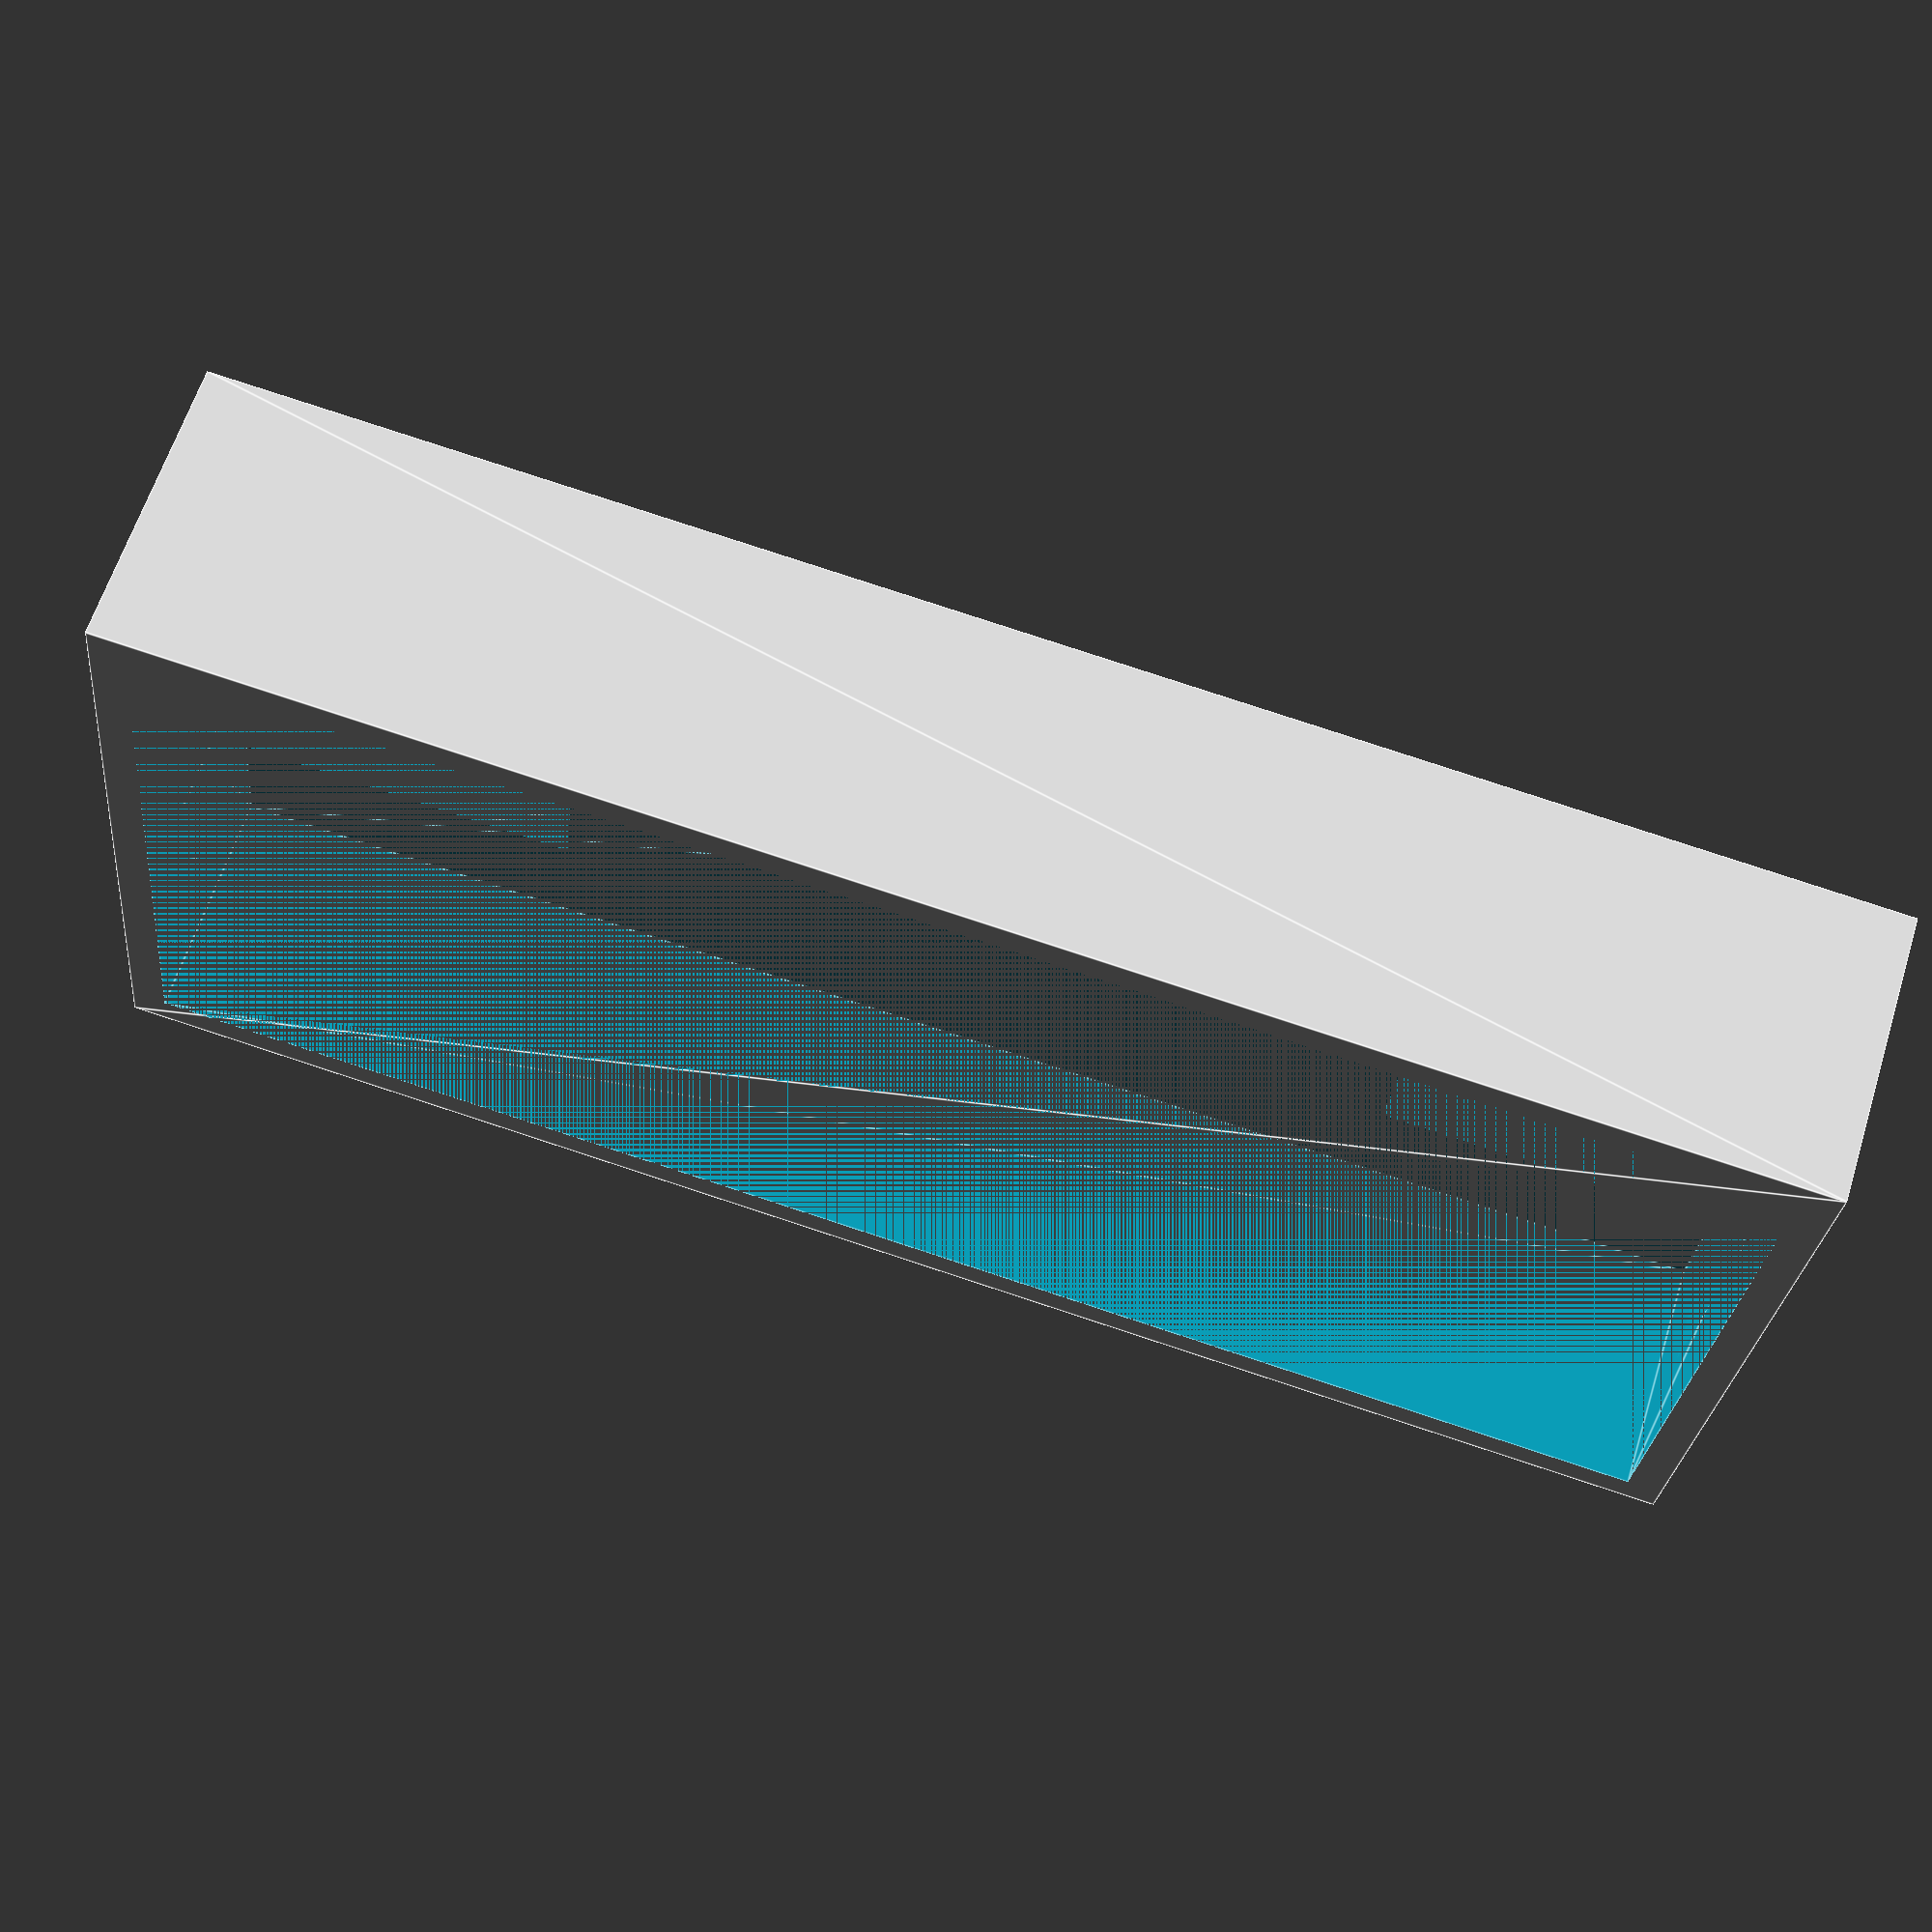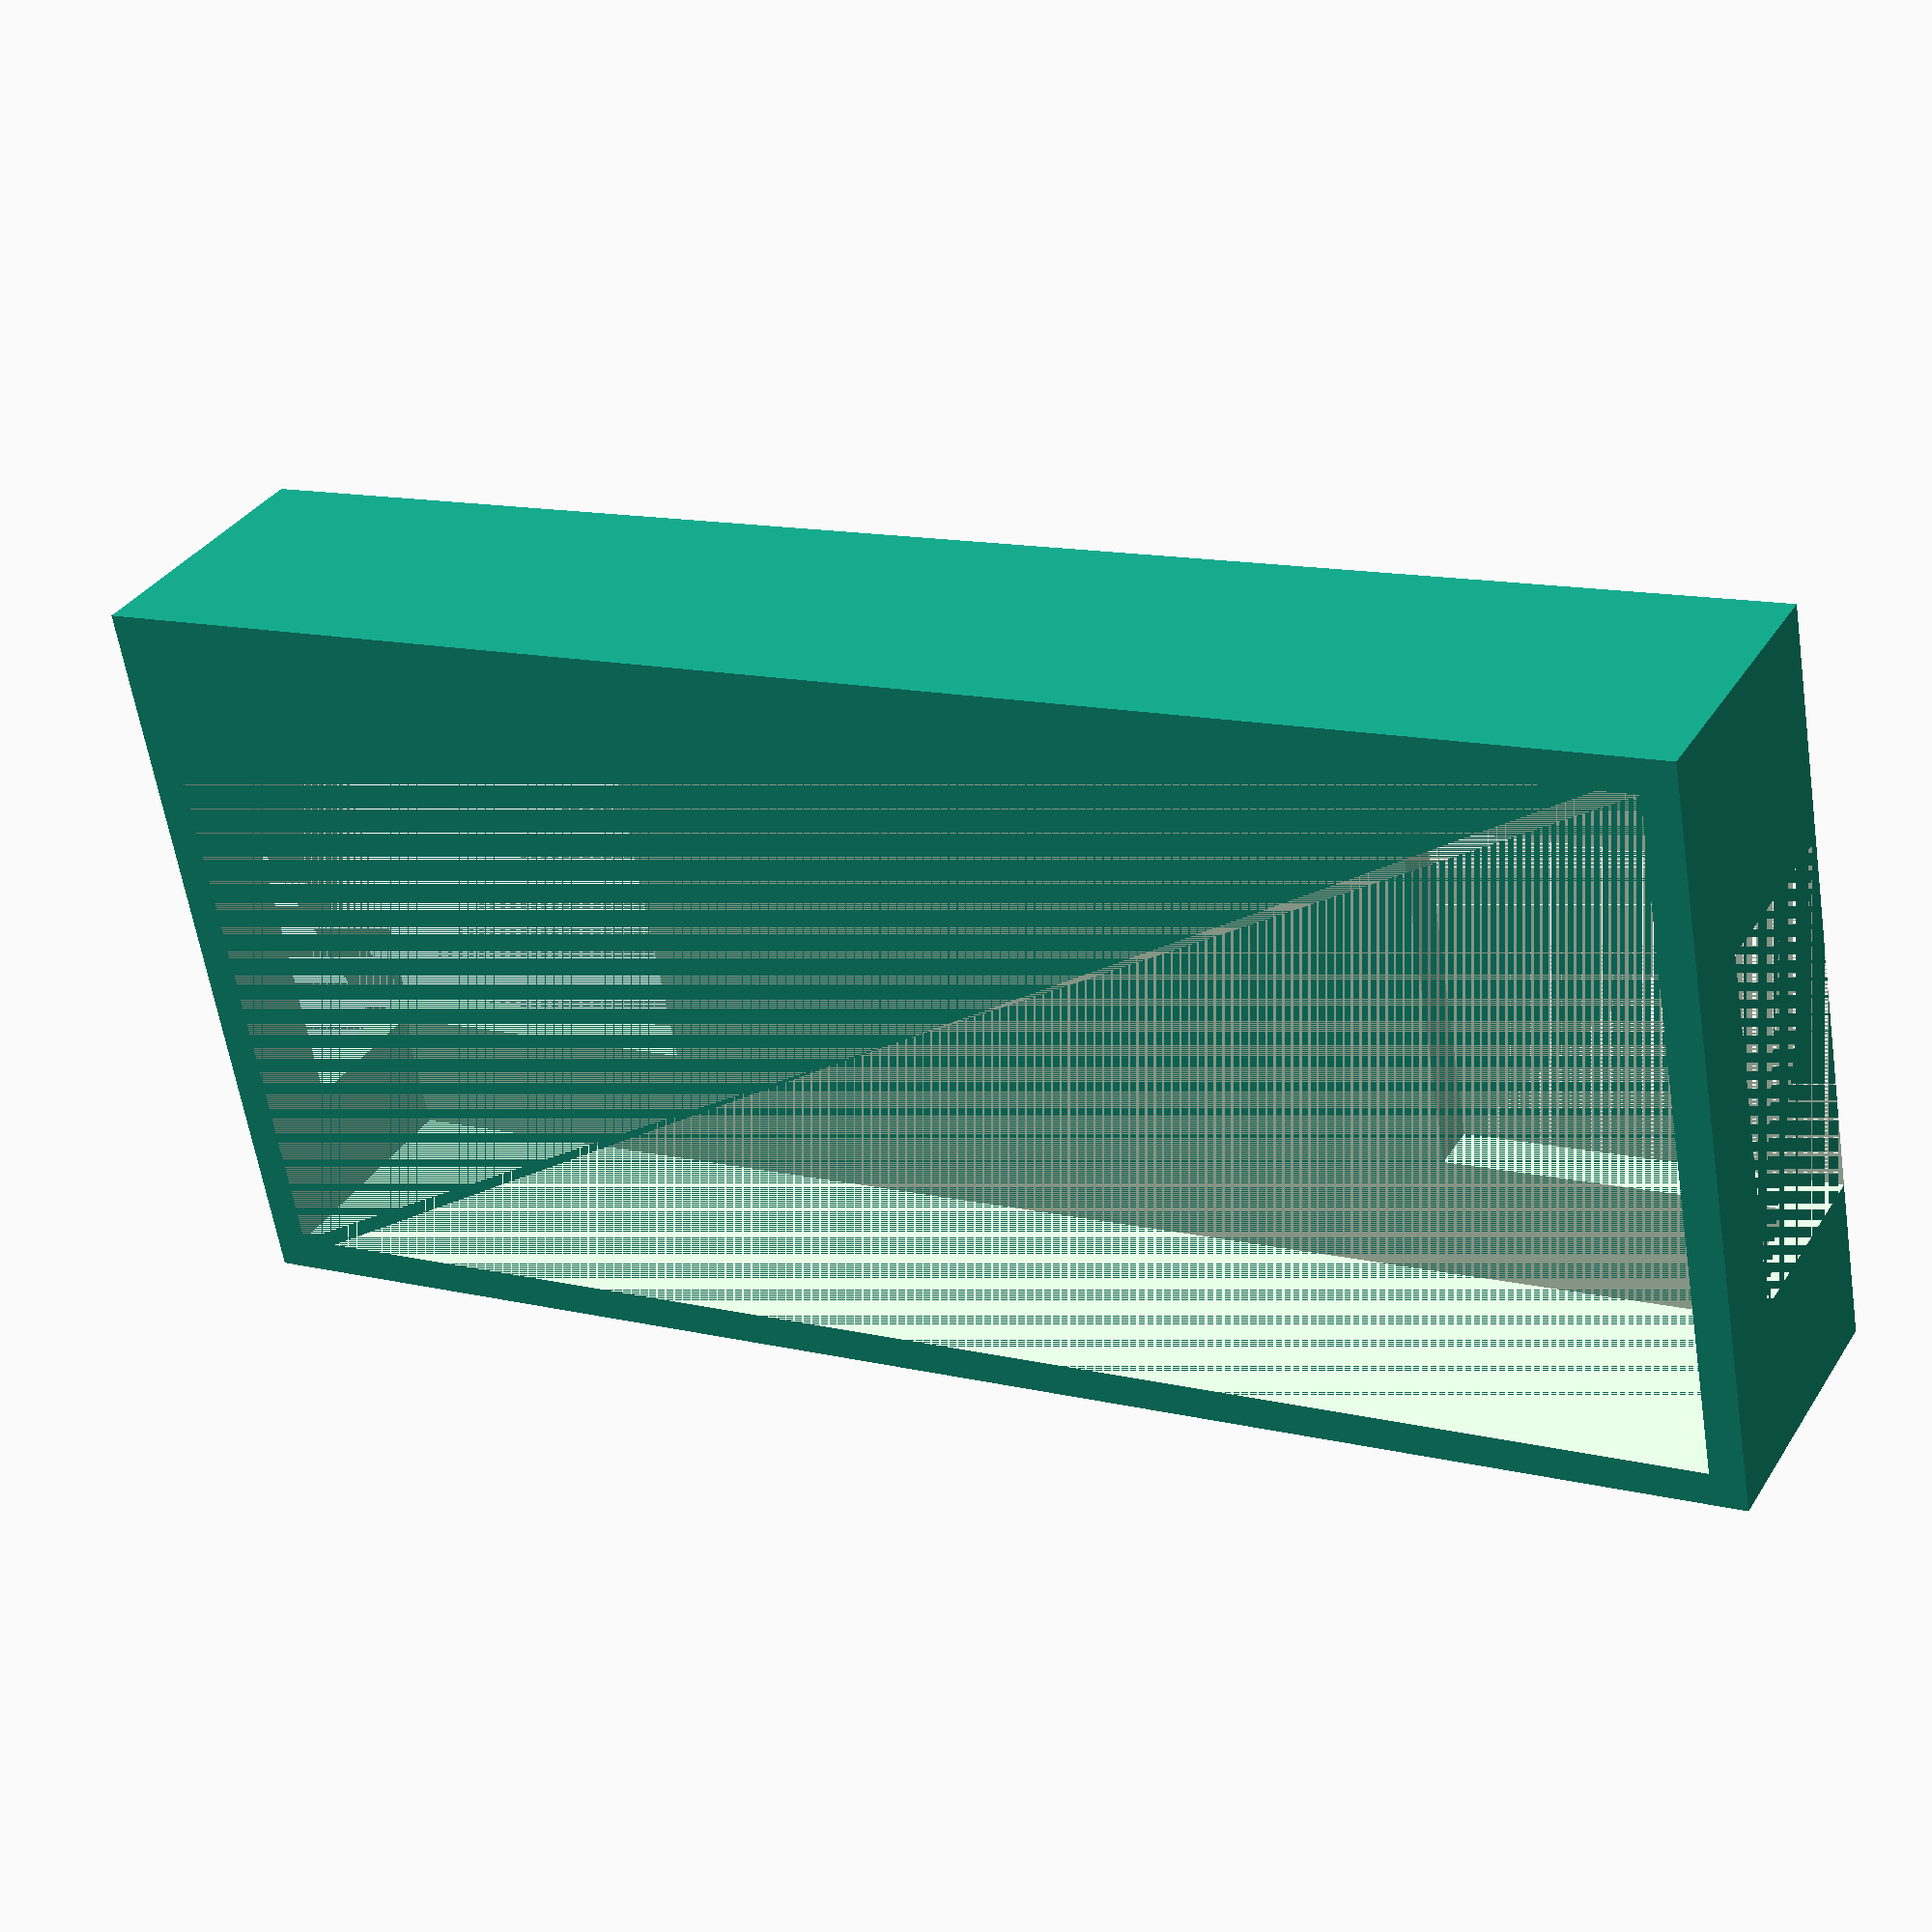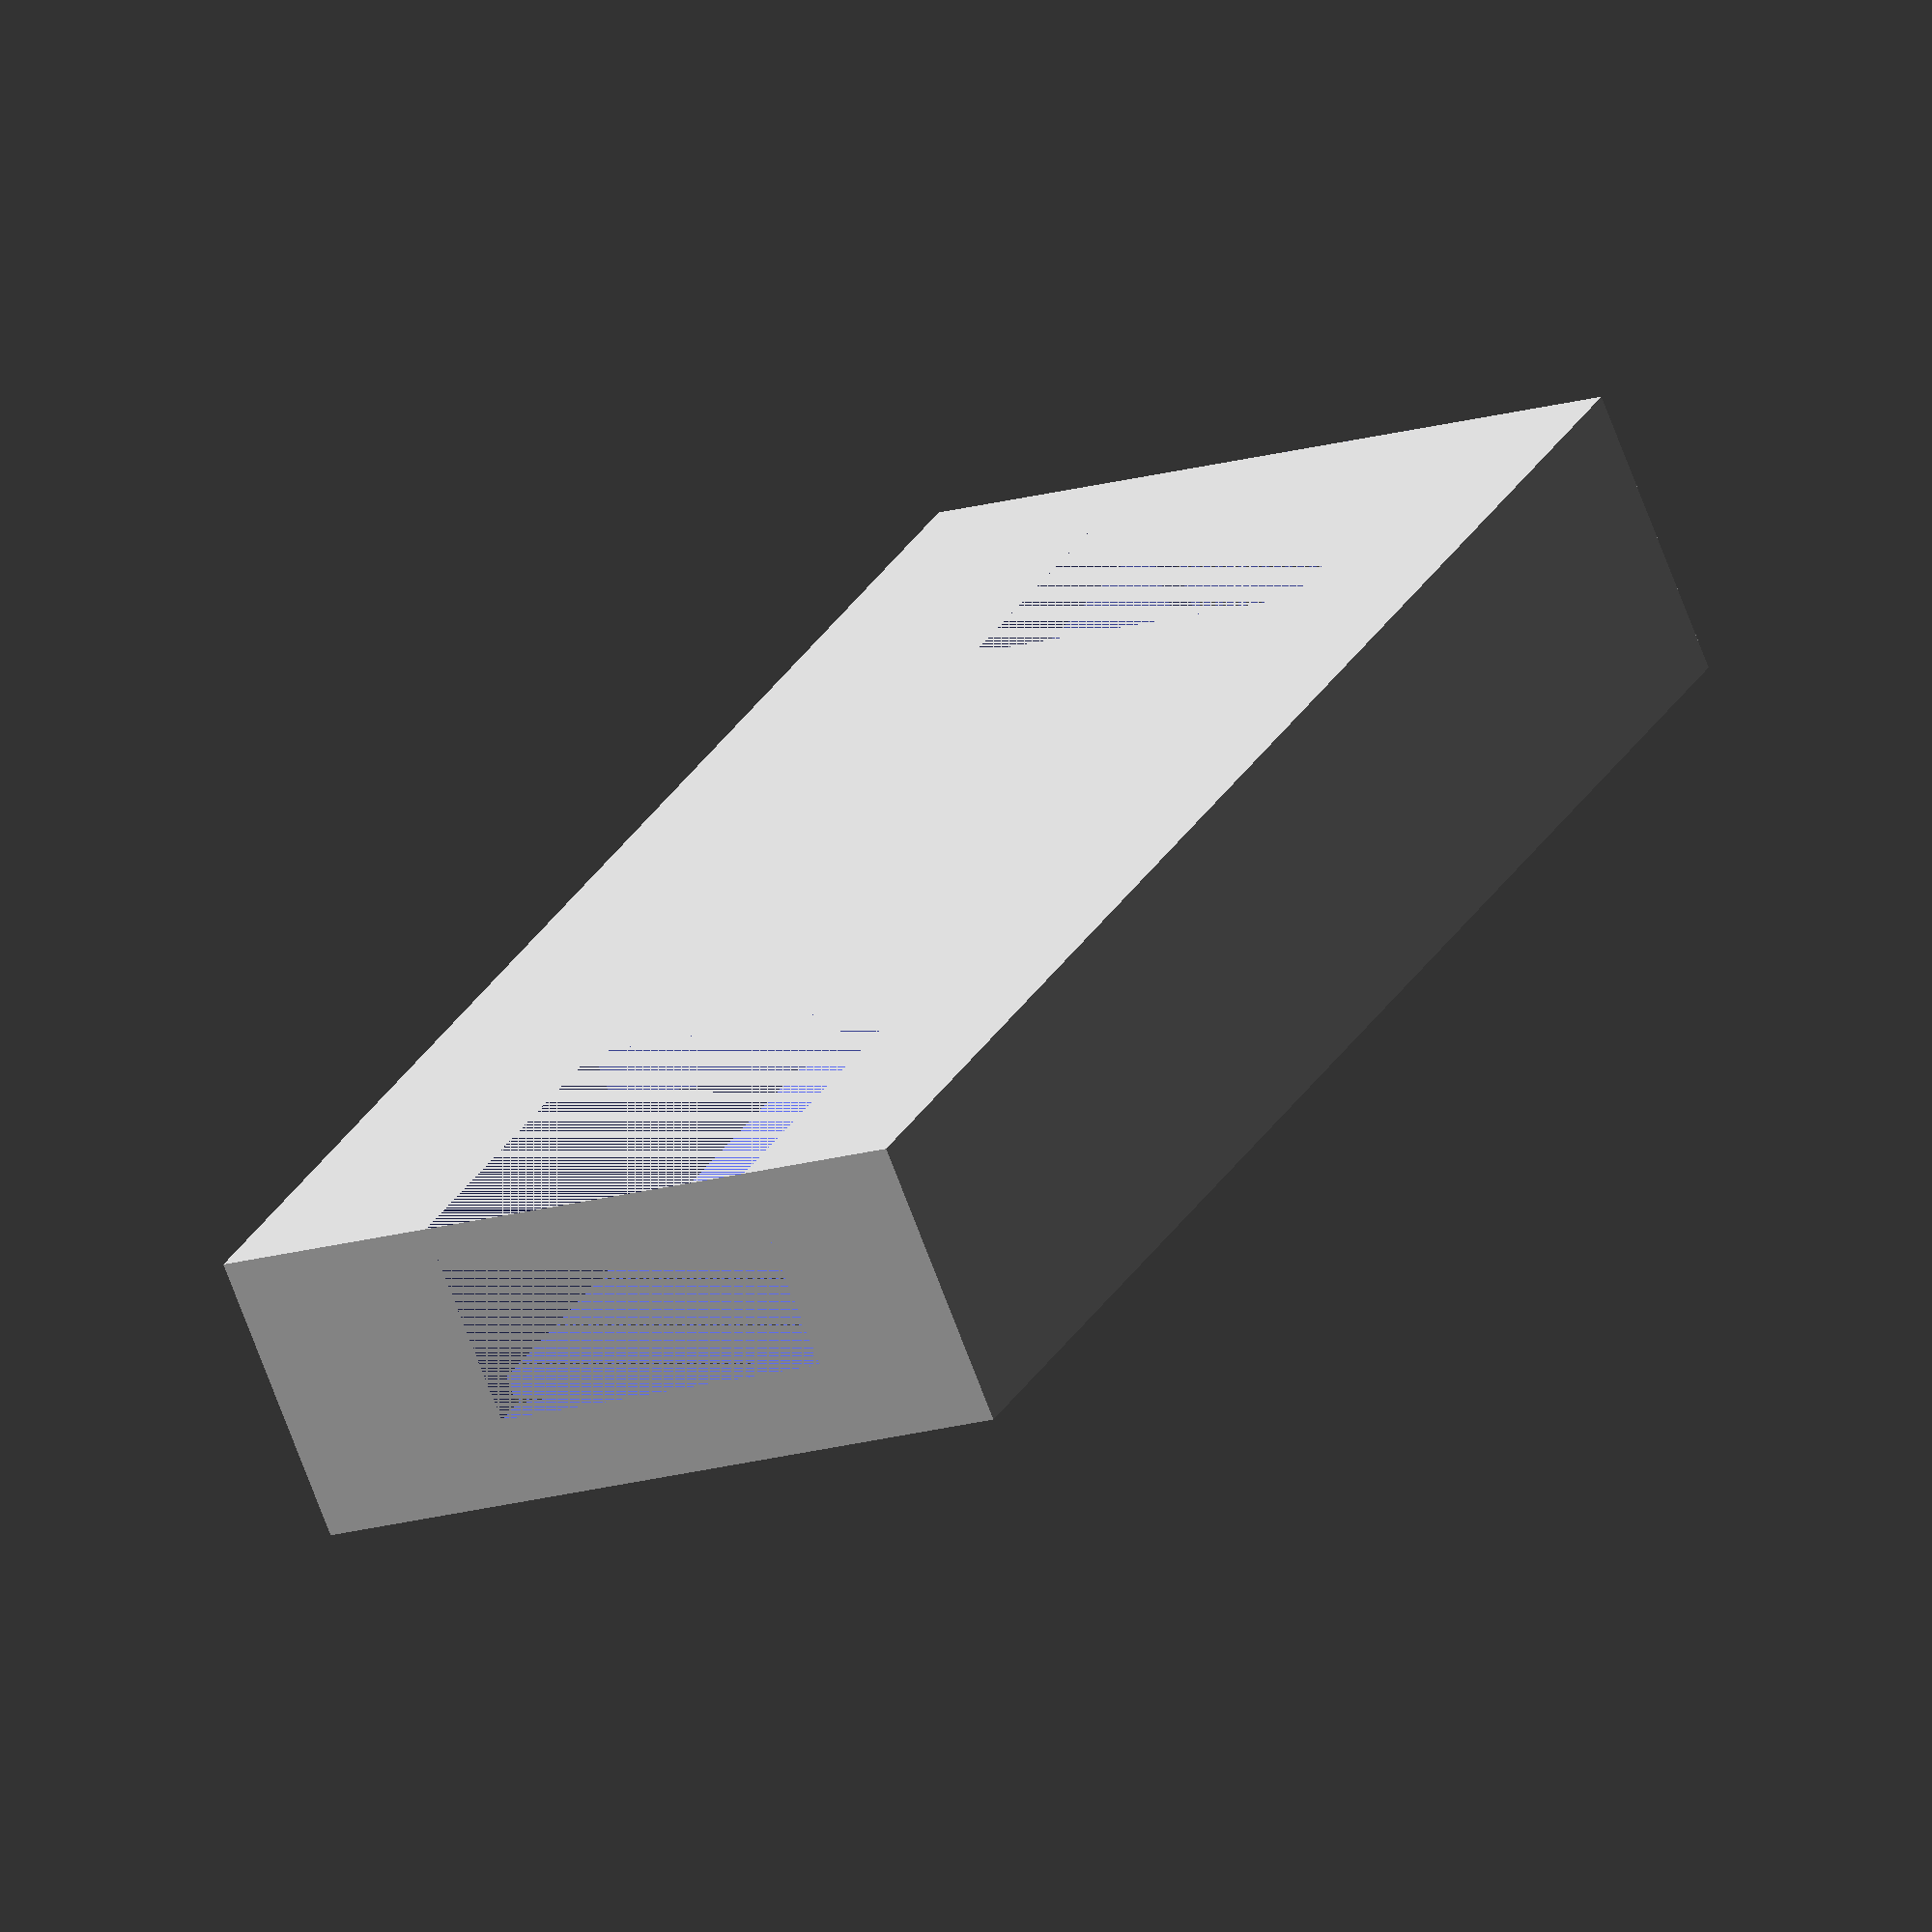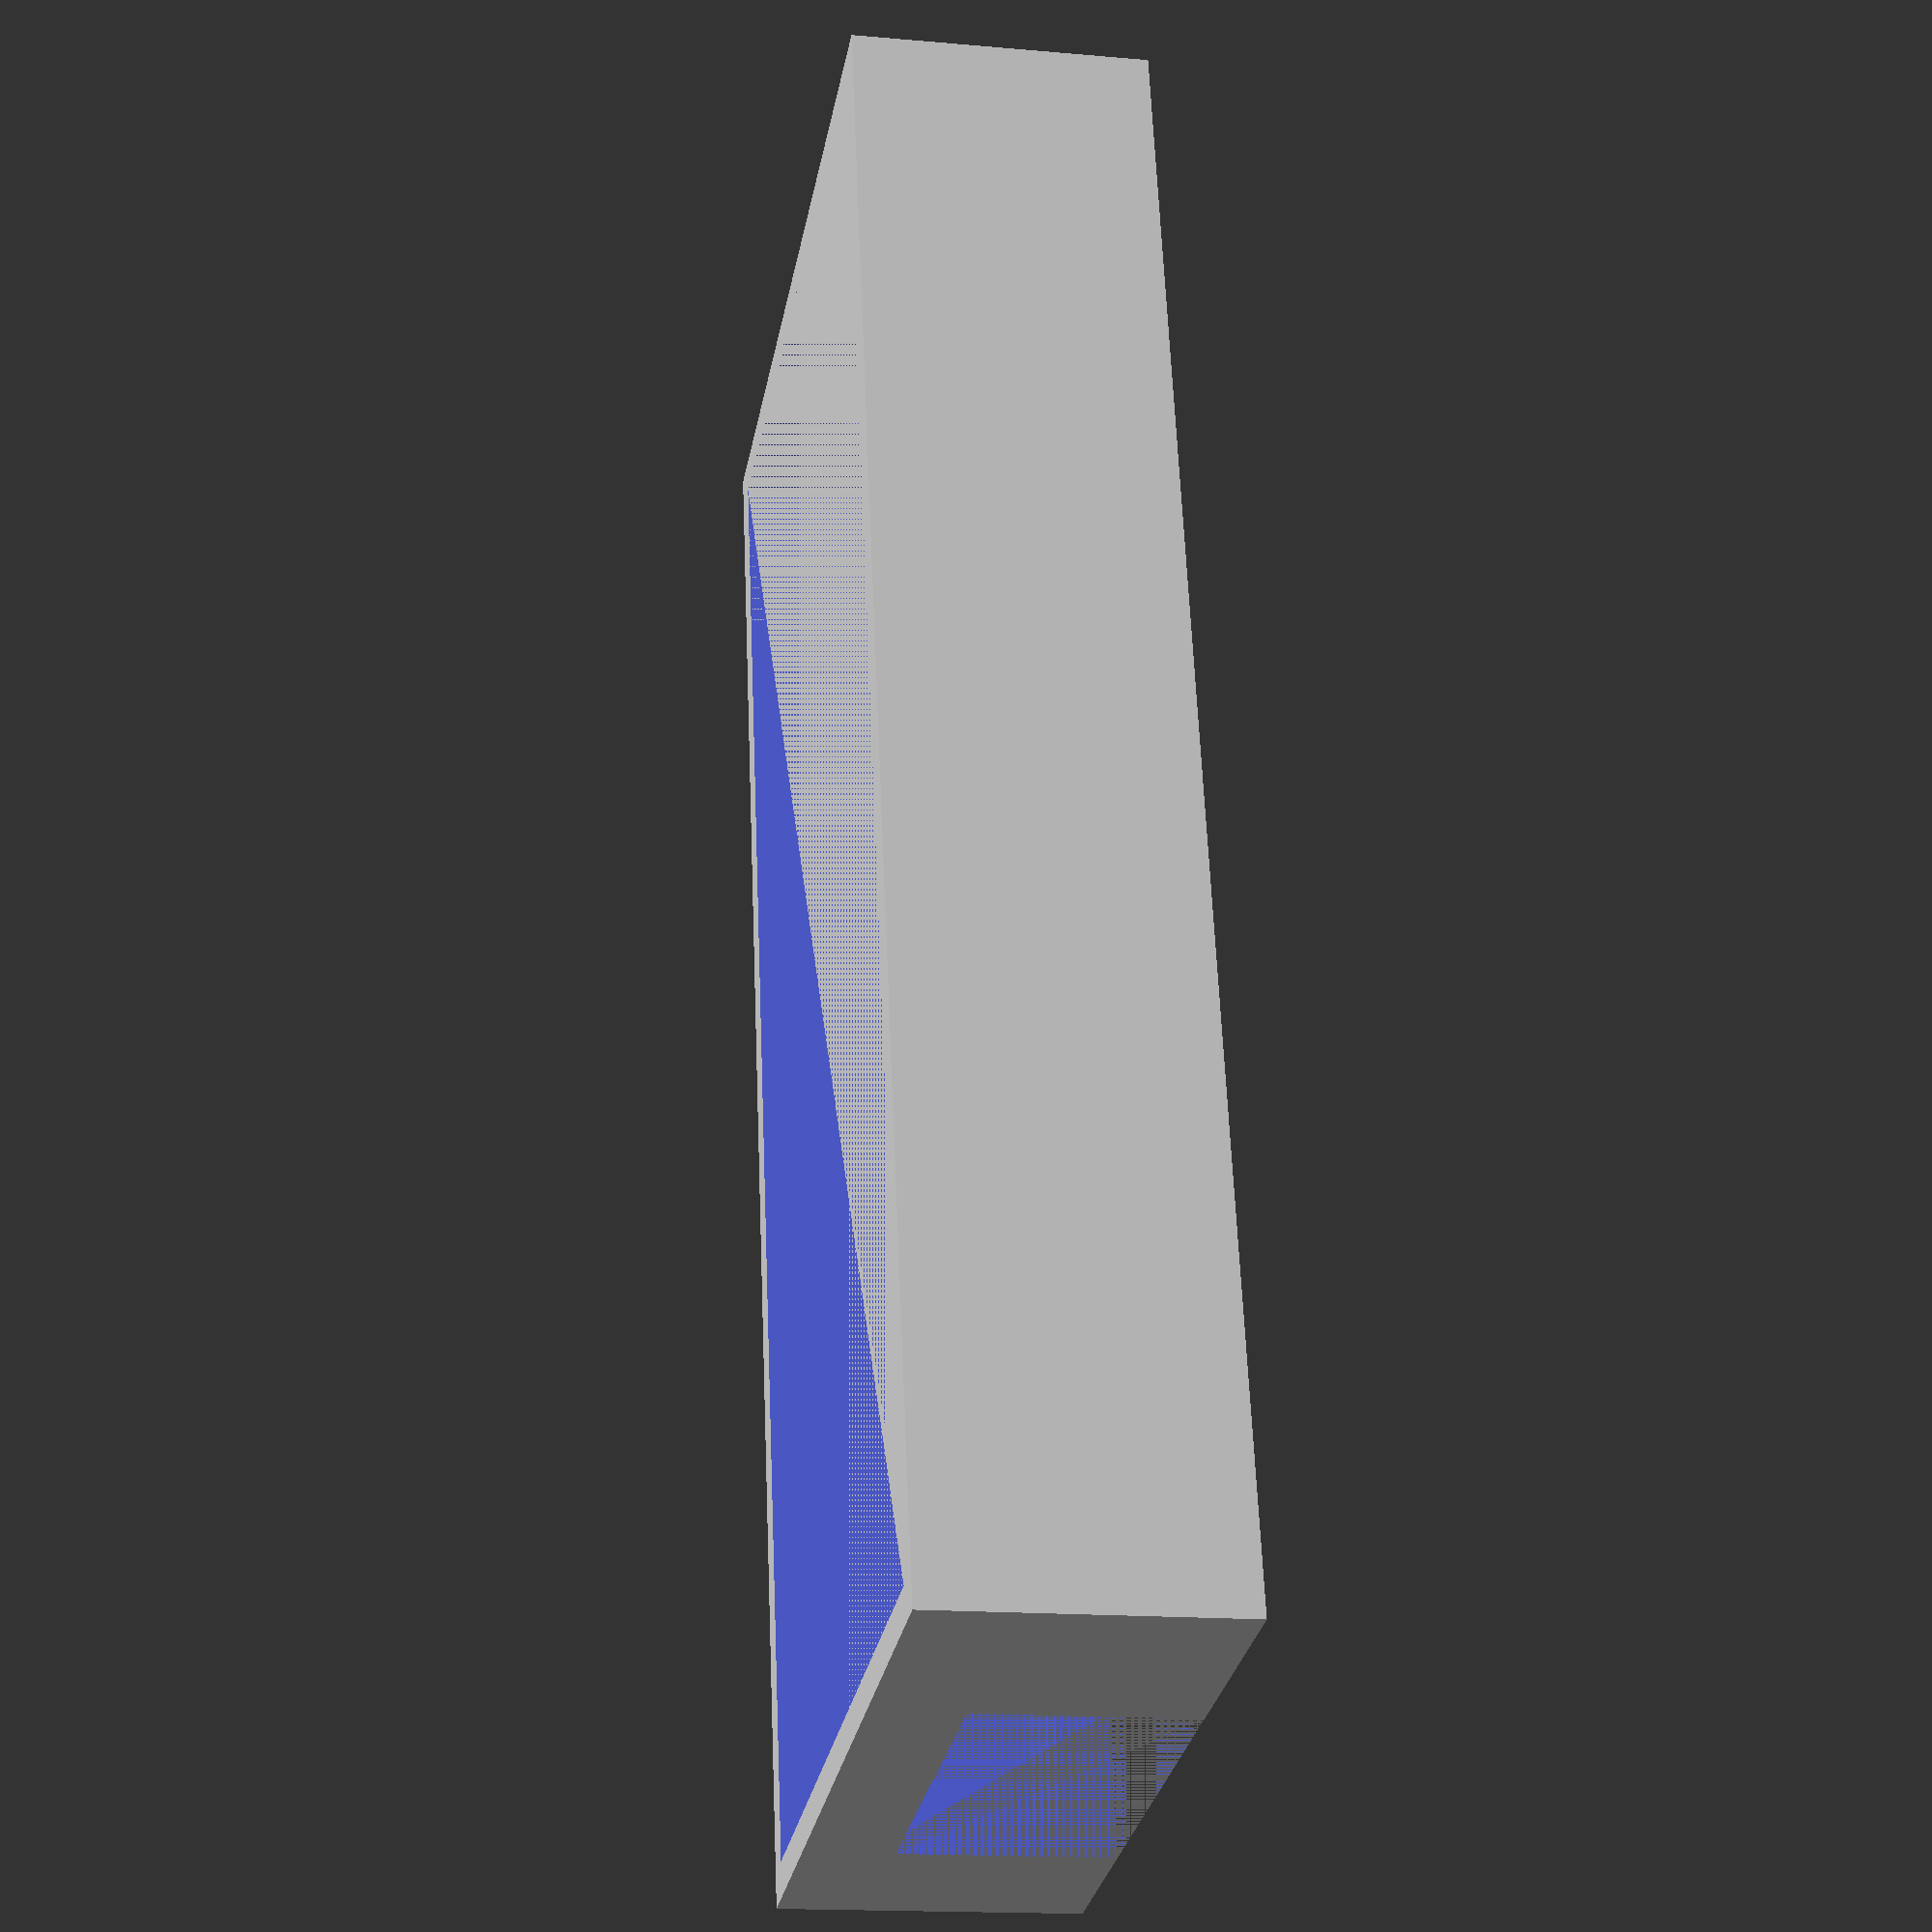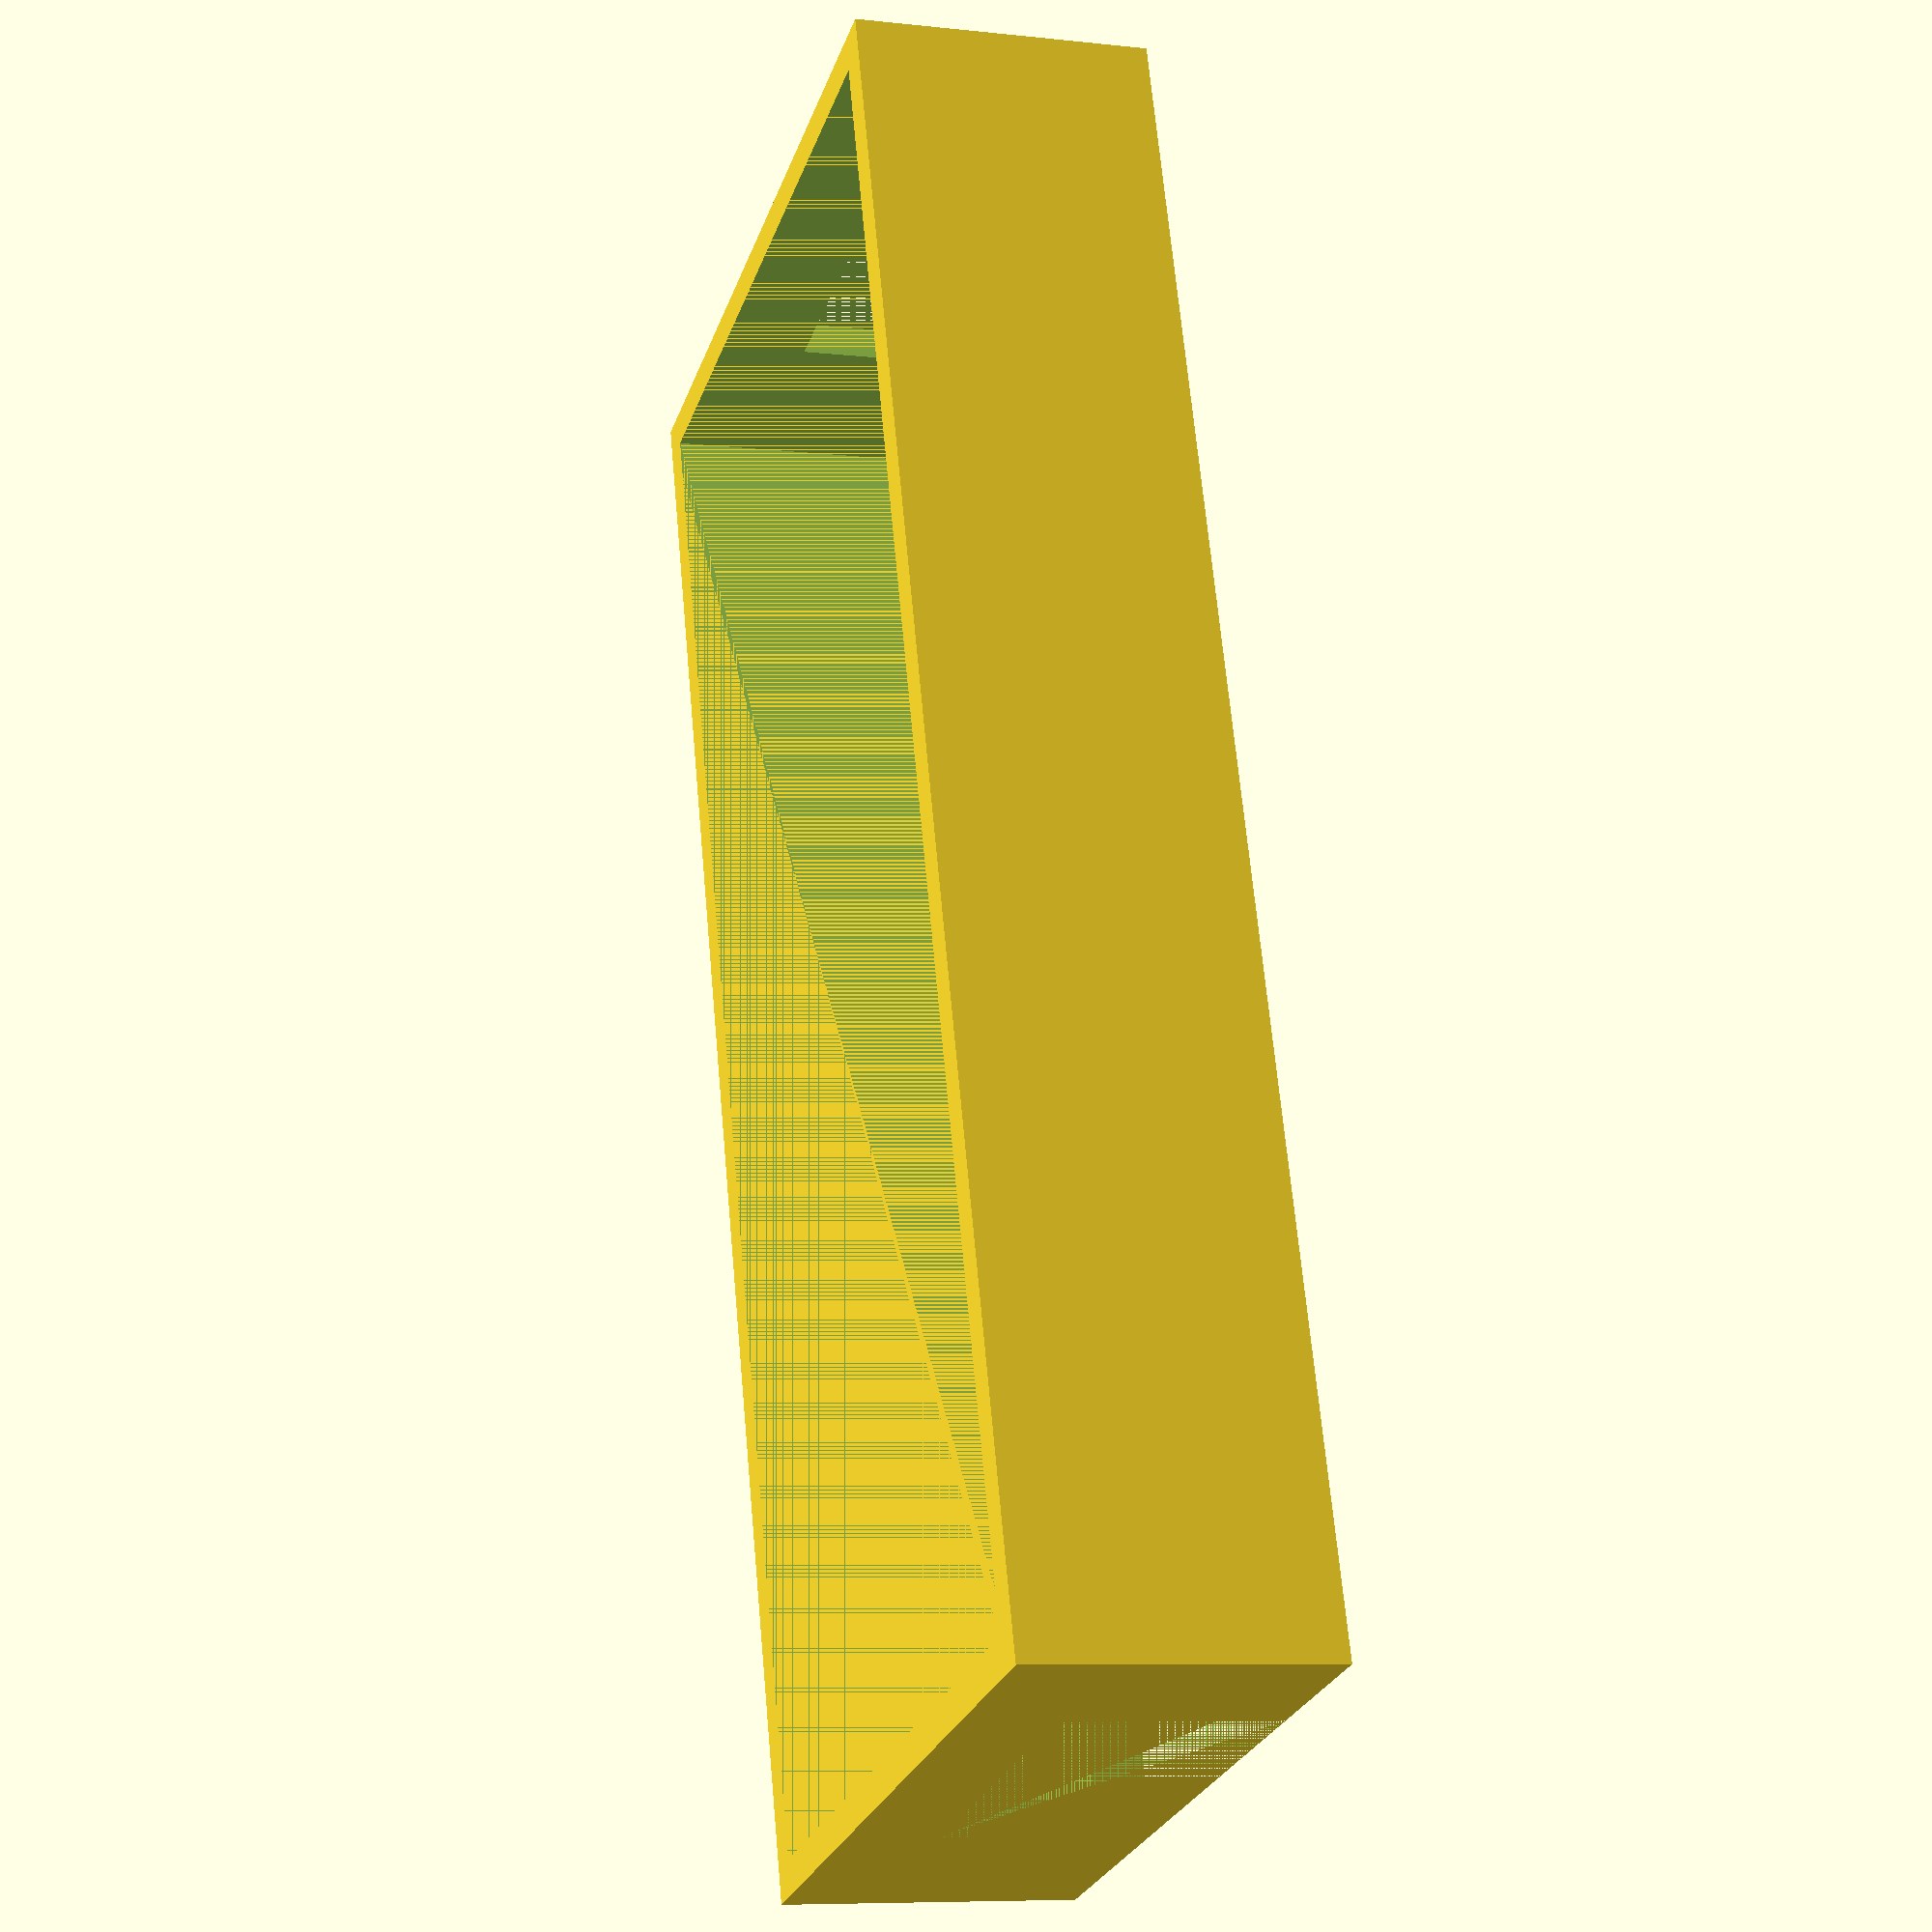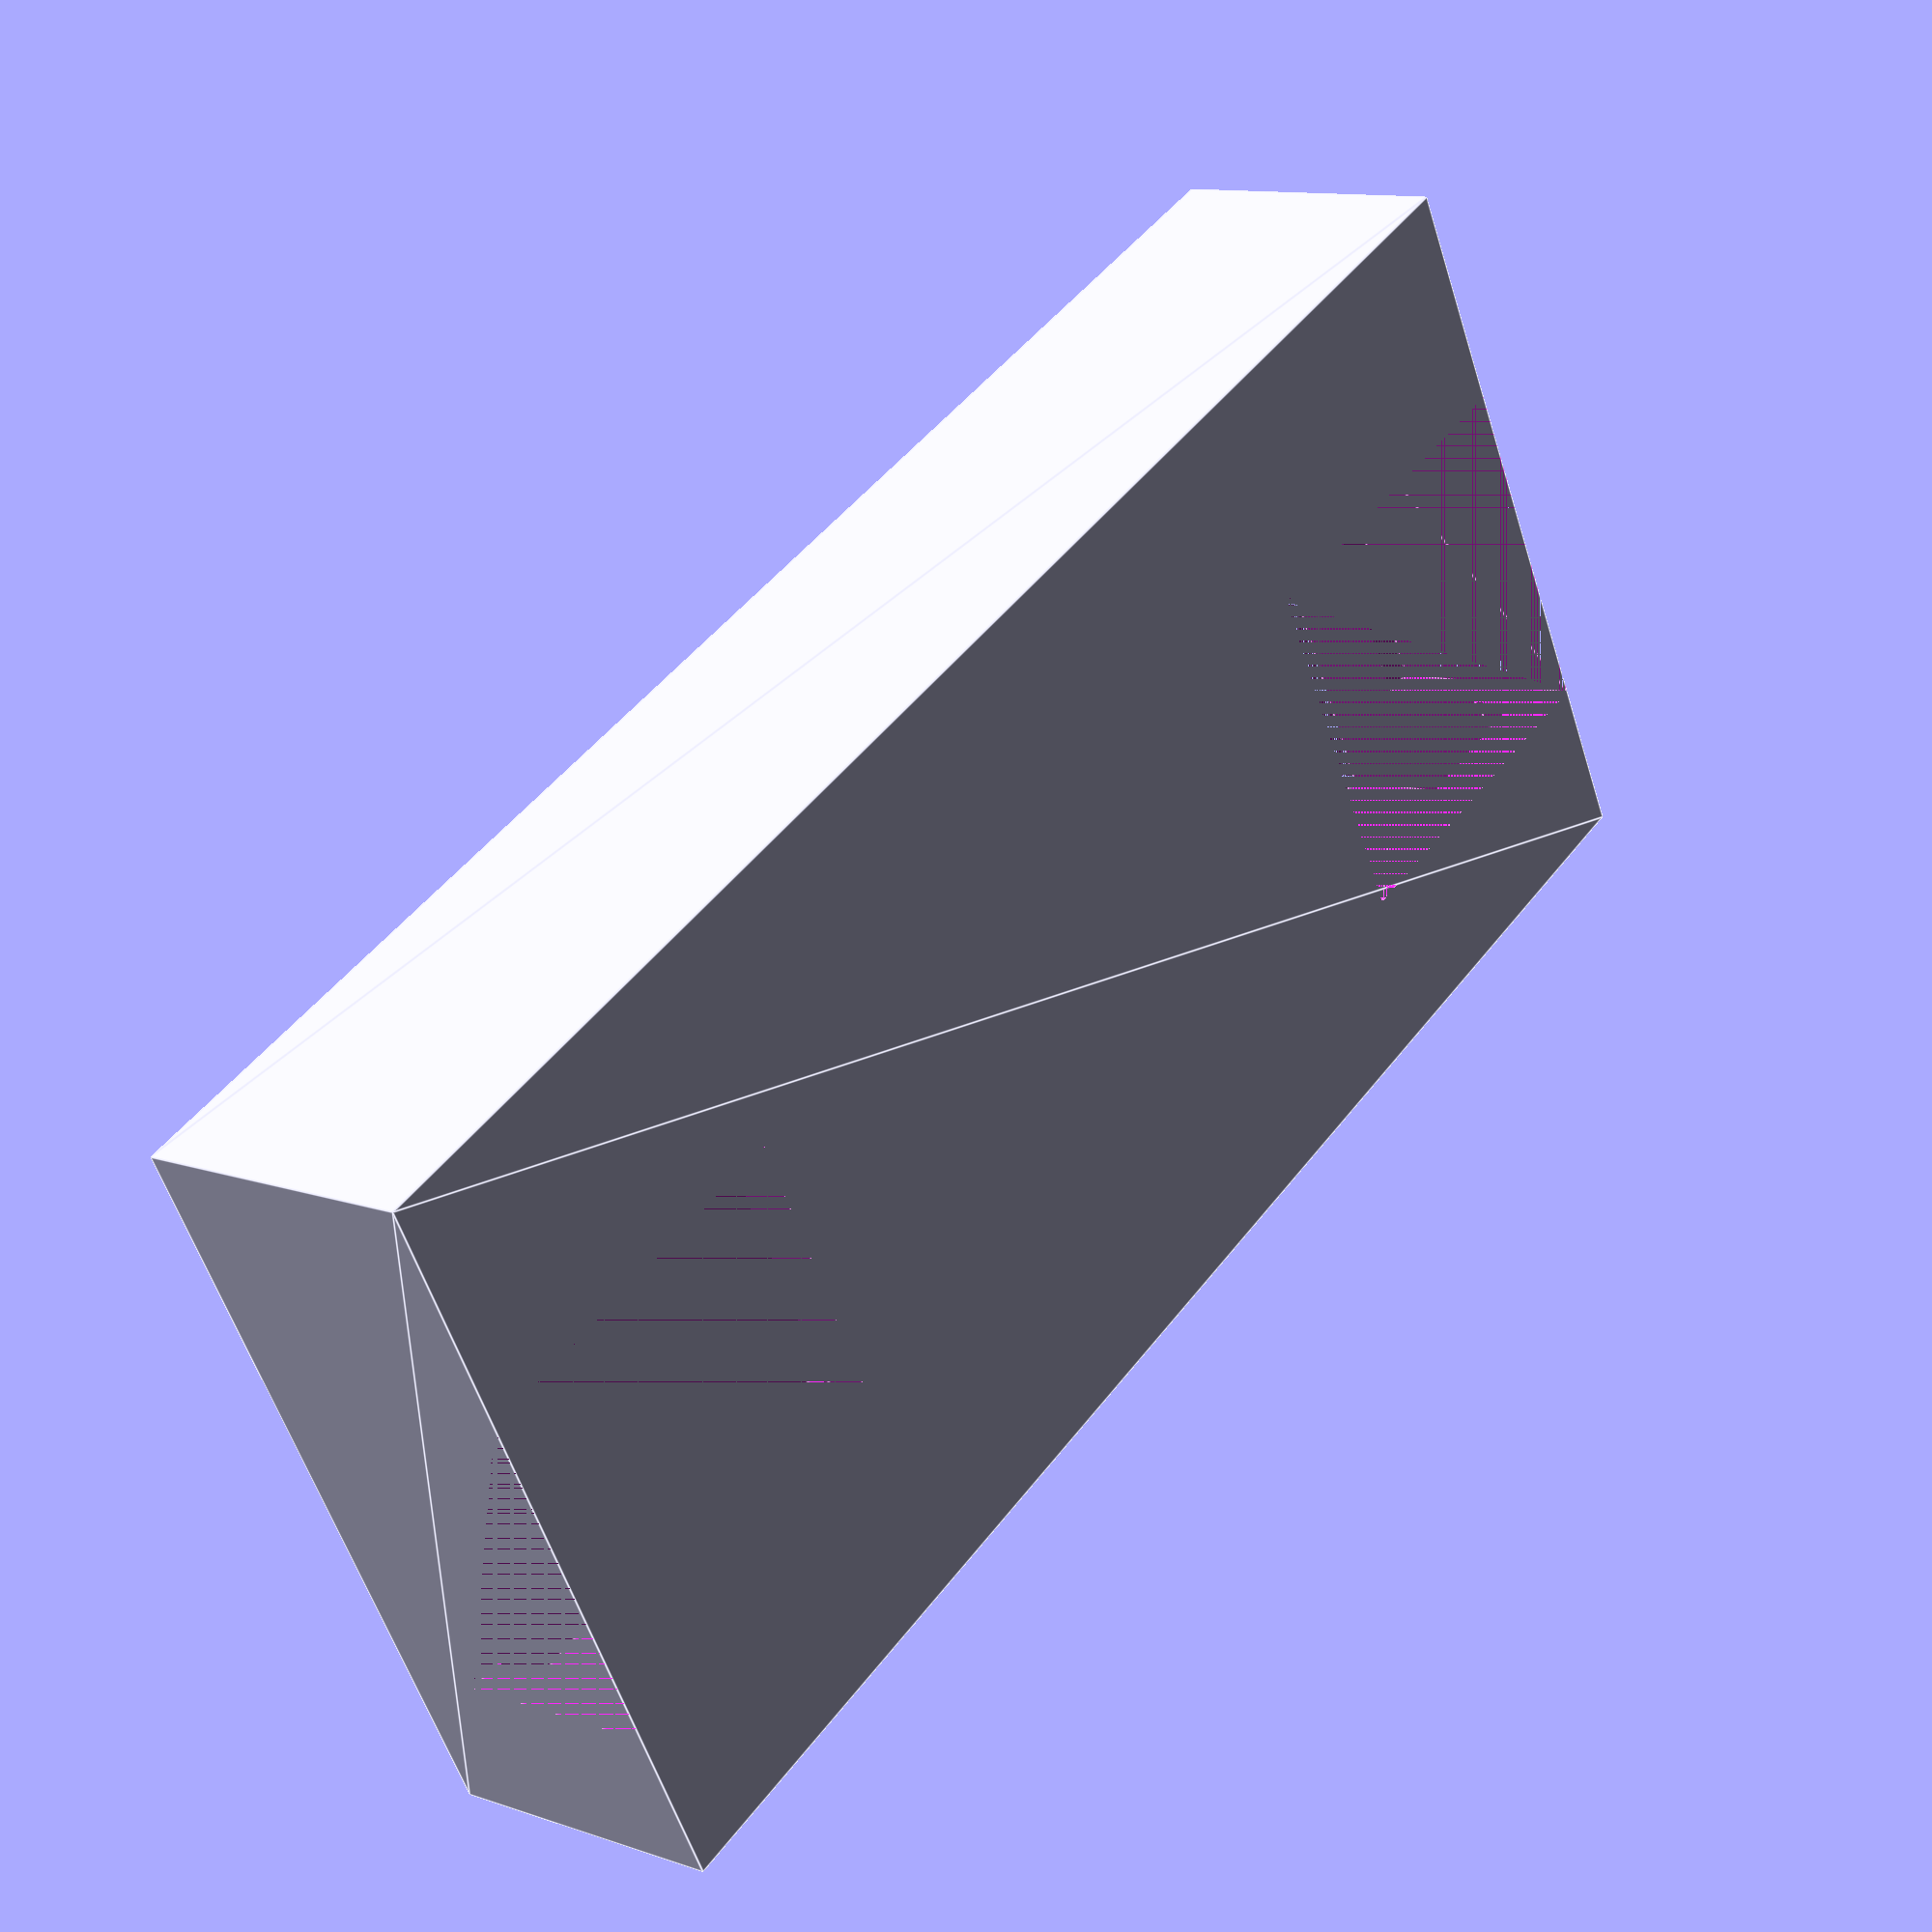
<openscad>
//!OpenSCAD
CASE_THICKNESS = 1;
CASE_THICKNESS_BOTTOM = 1.5;
CASE_THICKNESS_TOP = 1.5;
PCB_THICKNESS = 1;
CONNECTOR_HEIGHT = 6;

INNER_WIDTH = 45;
INNER_DEPTH = 20;
INNER_HEIGHT = CASE_THICKNESS_BOTTOM + PCB_THICKNESS + CONNECTOR_HEIGHT - CASE_THICKNESS_TOP;

CASE_WIDTH = INNER_WIDTH + 2*CASE_THICKNESS;
CASE_DEPTH = INNER_DEPTH + 2*CASE_THICKNESS;
CASE_HEIGHT = CASE_THICKNESS_BOTTOM + PCB_THICKNESS + CONNECTOR_HEIGHT;

CAVITY_WIDTH = INNER_WIDTH;
CAVITY_DEPTH = INNER_DEPTH;
CAVITY_HEIGHT = INNER_HEIGHT;

CUTOUT_C1_X = 40 + CASE_THICKNESS/2;
CUTOUT_C1_Y = CASE_DEPTH / 2;
CUTOUT_C1_Z = CASE_THICKNESS_BOTTOM + PCB_THICKNESS;
CUTOUT_C1_WIDTH = 10 + CASE_THICKNESS;
CUTOUT_C1_DEPTH = 4*2.54 + 2*0.2;
CUTOUT_C1_HEIGHT = CONNECTOR_HEIGHT;

CUTOUT_C2_X = 5 - CASE_THICKNESS/2;
CUTOUT_C2_Y = CASE_DEPTH / 2;
CUTOUT_C2_Z = CASE_THICKNESS_BOTTOM + PCB_THICKNESS;
CUTOUT_C2_WIDTH = 10 + CASE_THICKNESS;
CUTOUT_C2_DEPTH = 4*2.54 + 2*0.2;
CUTOUT_C2_HEIGHT = CONNECTOR_HEIGHT;
  
module box(x, y, z, w, d, h) {
  translate([x, y, z])
  linear_extrude(height = h)
  polygon(
    [
      [-w/2, -d/2],
      [+w/2, -d/2],
      [-w/2, +d/2],
      [+w/2, +d/2],
    ],
    [
      [0, 1, 3, 2],  
    ]
  );
}

module outer_shape() {
  translate([-CASE_THICKNESS, -CASE_THICKNESS, 0])
  box(CASE_WIDTH/2, CASE_DEPTH/2, 0, CASE_WIDTH, CASE_DEPTH, CASE_HEIGHT);
}

module cavity() {
  box(CAVITY_WIDTH/2, CAVITY_DEPTH/2, 0, CAVITY_WIDTH, CAVITY_DEPTH, CAVITY_HEIGHT);
}
              
module cutout_connectors() {
  box(CUTOUT_C1_X, CUTOUT_C1_Y, CUTOUT_C1_Z, CUTOUT_C1_WIDTH, CUTOUT_C1_DEPTH, CUTOUT_C1_HEIGHT);
  box(CUTOUT_C2_X, CUTOUT_C2_Y, CUTOUT_C2_Z, CUTOUT_C2_WIDTH, CUTOUT_C2_DEPTH, CUTOUT_C2_HEIGHT);
}
  
module case_base() {
    difference() {
        outer_shape();
        cavity();
        cutout_connectors();
    }
}

difference() {    
    rotate([180,0,0]) translate([0, 0, -CASE_HEIGHT])
    case_base();
}

</openscad>
<views>
elev=118.2 azim=185.7 roll=162.7 proj=p view=edges
elev=146.1 azim=169.9 roll=152.5 proj=p view=solid
elev=70.7 azim=63.2 roll=200.5 proj=o view=wireframe
elev=16.0 azim=76.8 roll=79.5 proj=p view=solid
elev=187.8 azim=72.4 roll=107.3 proj=p view=solid
elev=168.6 azim=207.9 roll=50.2 proj=p view=edges
</views>
